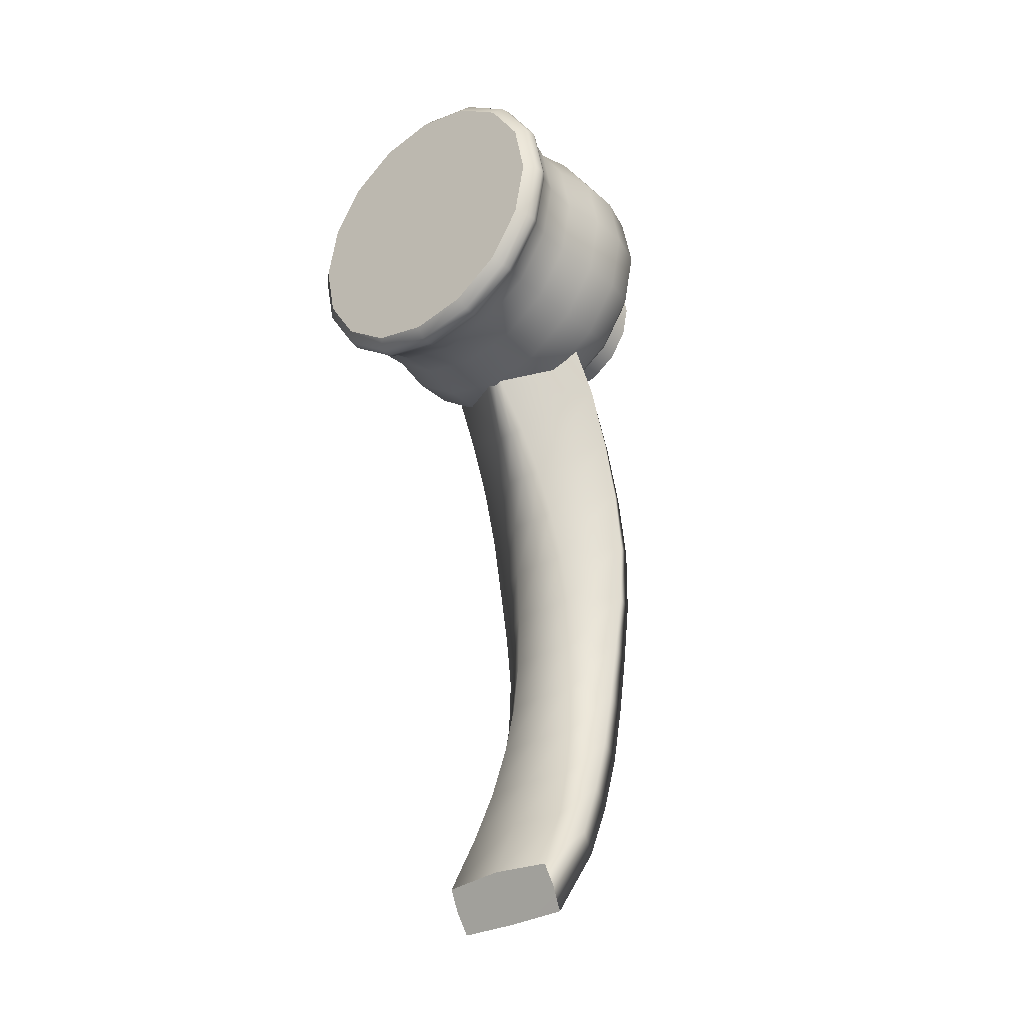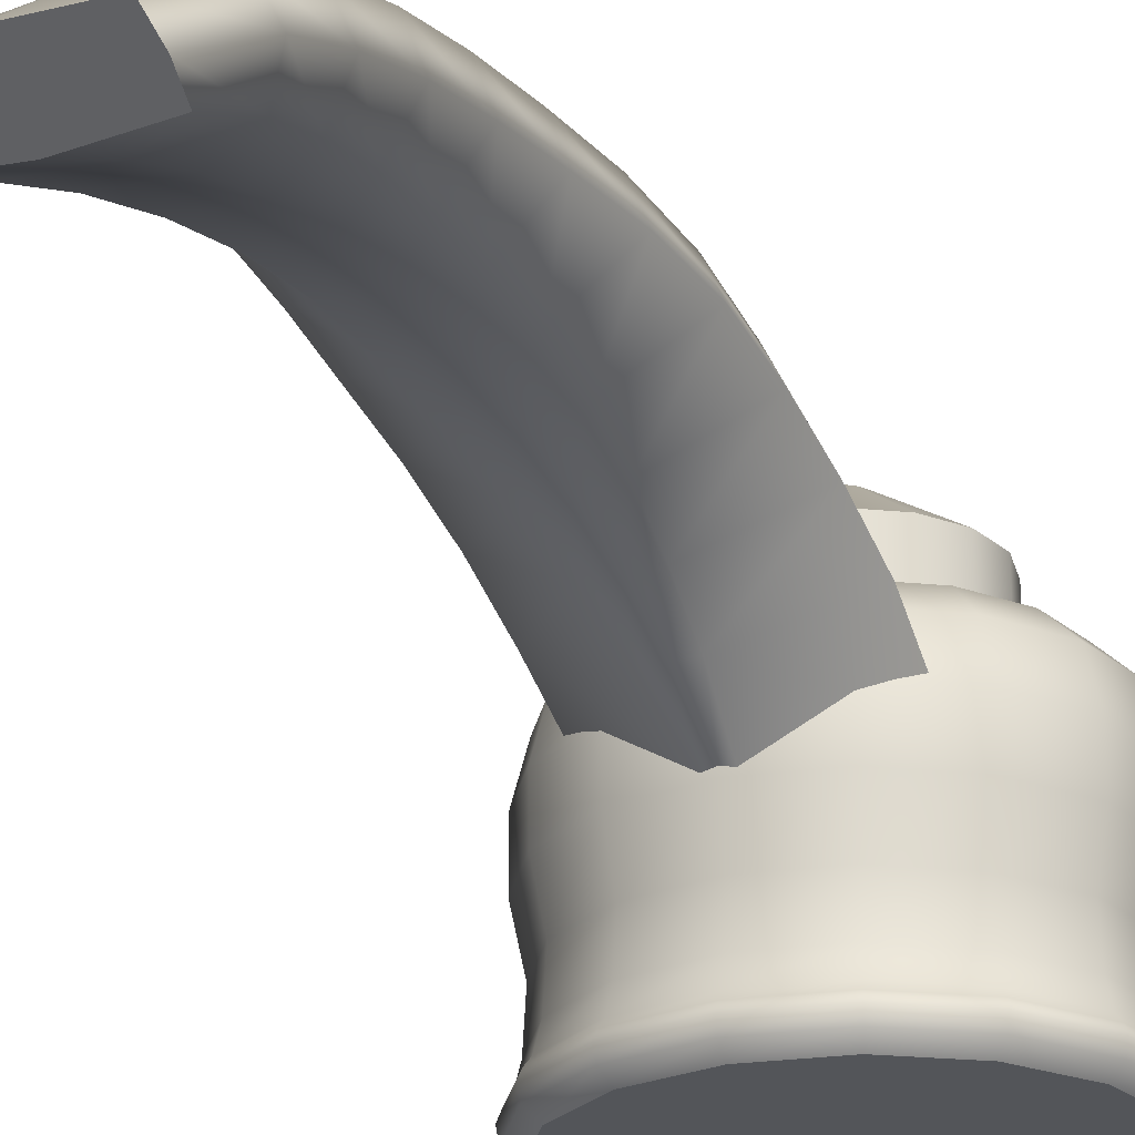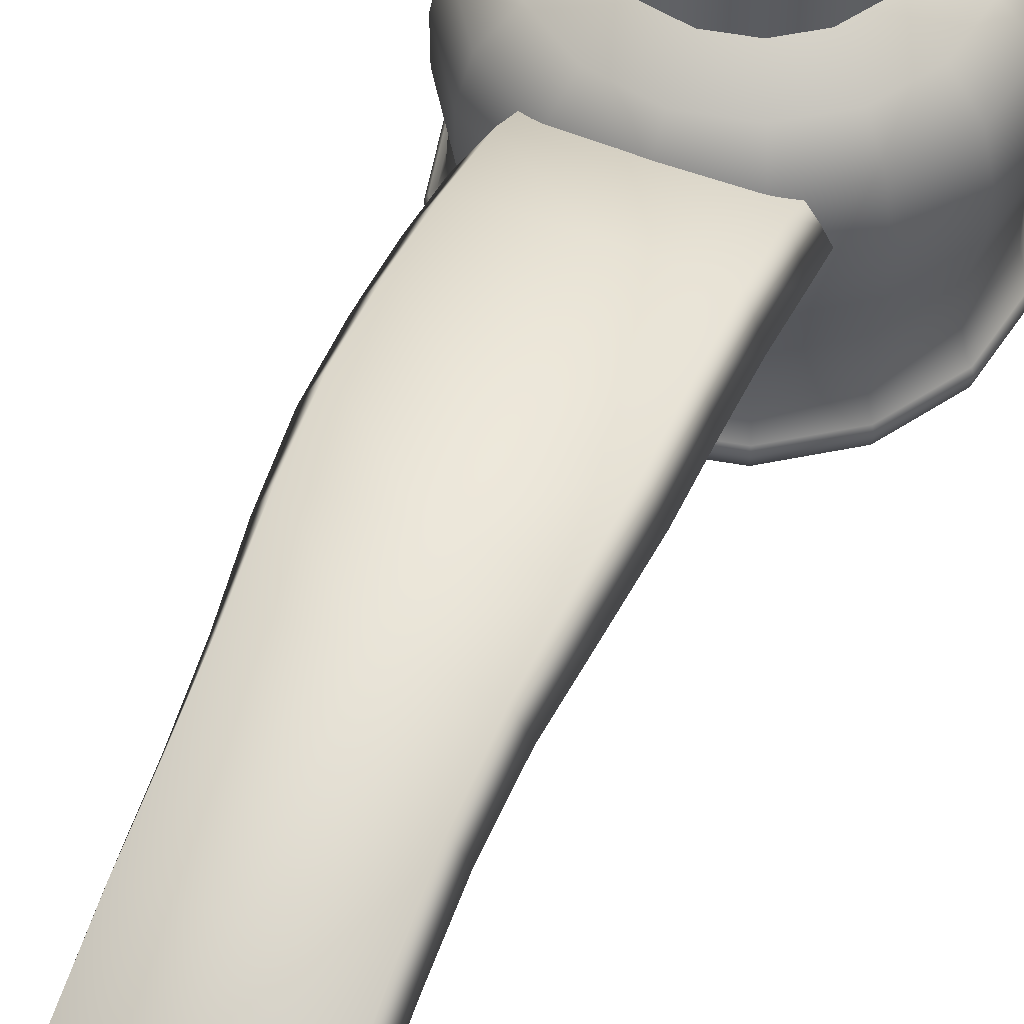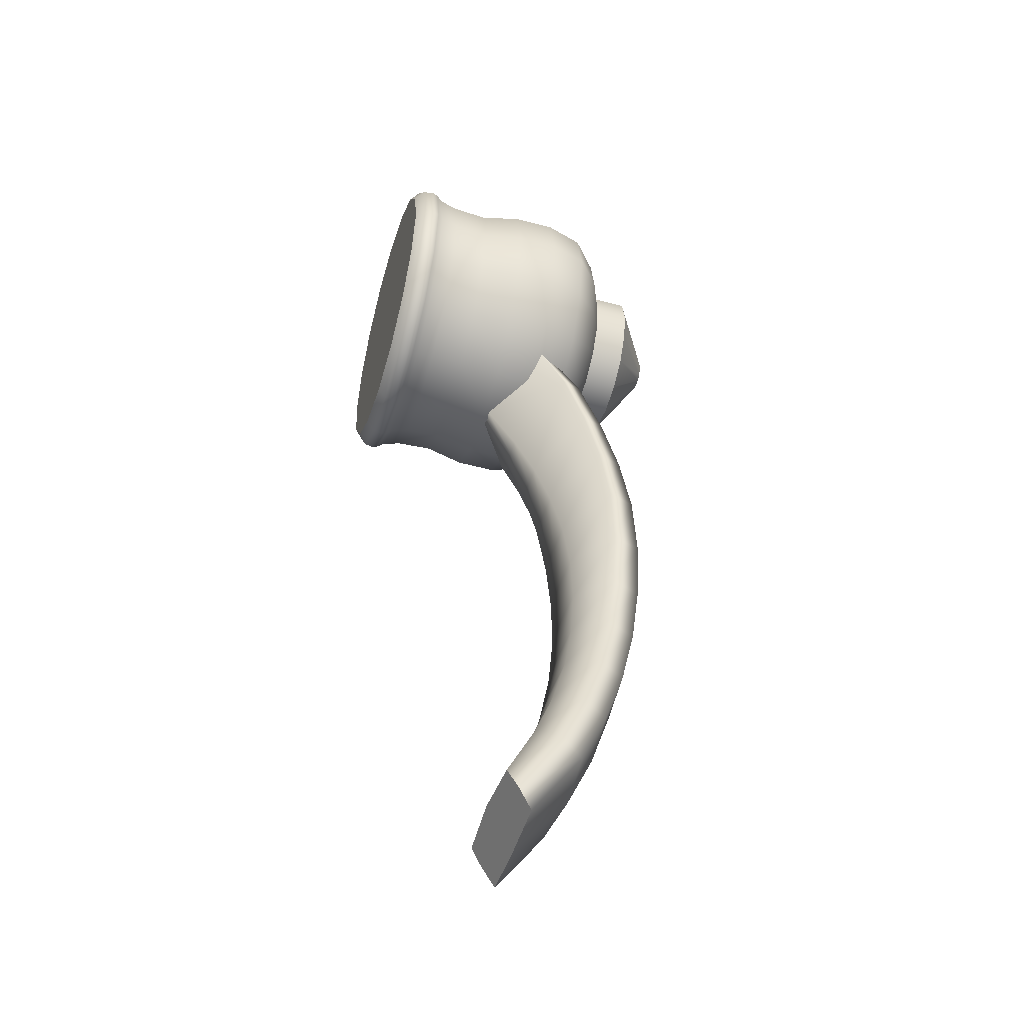
<metadata>
{"format":"obj","ext":"obj","renderer":"f3d","projection":"perspective","resolution":1024,"background":"white","views":[{"elev":-30.9,"azim":-140.7,"up":"+Y"},{"elev":-24.2,"azim":24.4,"up":"+Z"},{"elev":56.3,"azim":21.8,"up":"+Z"},{"elev":-48.7,"azim":-106.6,"up":"+Y"}]}
</metadata>
<code>
o SinkFaucetKnob_30
v -0.00184 0.03956 0.08635
v -0.003338 0.0281 0.09271
v -0.01874 0.03635 0.1005
v -0.01812 0.0501 0.09268
v -2e-06 0.05449 0.09504
v -2e-06 0.03969 0.1061
v 0.01513 0.03952 0.1057
v 0.01495 0.05414 0.09518
v 0.01812 0.0501 0.09268
v 0.01874 0.03635 0.1005
v 0.003337 0.0281 0.09271
v 0.001838 0.03956 0.08635
v -2e-06 0.05053 0.09032
v -2e-06 -0.08884 0.09053
v 0.01297 -0.0888 0.09051
v 0.01251 -0.09348 0.09316
v -2e-06 -0.09369 0.09328
v -0.01496 0.05414 0.09518
v -0.01513 0.03952 0.1057
v -1e-06 0.0398 0.08625
v -1e-06 0.02792 0.09262
v 0.0126 -0.08471 0.08818
v -2e-06 -0.08388 0.08771
v -0.01297 -0.0888 0.09051
v -0.01251 -0.09347 0.09316
v -0.0126 -0.08471 0.08818
v -0.01317 -0.07846 0.1035
v -2e-06 -0.07906 0.1047
v 0.01317 -0.07846 0.1035
v 0.01474 -0.0752 0.09901
v 0.01167 -0.07174 0.0946
v -2e-06 -0.07147 0.09385
v -0.01168 -0.07174 0.0946
v -0.01474 -0.0752 0.09901
v -0.01308 -0.06645 0.109
v -2e-06 -0.06689 0.1102
v 0.01308 -0.06646 0.109
v 0.0147 -0.06369 0.1037
v 0.01039 -0.06068 0.0988
v -1e-06 -0.06057 0.09827
v -0.01039 -0.06068 0.0988
v -0.0147 -0.06369 0.1037
v -0.01297 -0.05387 0.1132
v -2e-06 -0.05416 0.1143
v 0.01297 -0.05387 0.1132
v 0.0147 -0.0518 0.1074
v 0.009274 -0.04938 0.1019
v -1e-06 -0.04936 0.1015
v -0.009277 -0.04938 0.1019
v -0.0147 -0.0518 0.1074
v -0.01287 -0.0409 0.1162
v -2e-06 -0.041 0.1172
v 0.01285 -0.0409 0.1162
v 0.01477 -0.03965 0.11
v 0.008242 -0.03796 0.1039
v -1e-06 -0.03795 0.1036
v -0.008245 -0.03796 0.1039
v -0.01477 -0.03965 0.11
v -0.01333 -0.02769 0.1179
v -2e-06 -0.02753 0.1187
v 0.01327 -0.02768 0.1179
v 0.01552 -0.02733 0.1115
v 0.007662 -0.02649 0.1048
v -1e-06 -0.02647 0.1046
v -0.007665 -0.02649 0.1048
v -0.0155 -0.02732 0.1115
v -0.01453 -0.01415 0.1182
v -2e-06 -0.01389 0.119
v 0.01444 -0.01415 0.1182
v 0.01708 -0.01464 0.1119
v 0.007314 -0.01503 0.1046
v -1e-06 -0.01503 0.1044
v -0.007317 -0.01503 0.1046
v -0.01707 -0.01464 0.1118
v -0.0154 -0.00039 0.1172
v -2e-06 -0.000213 0.1178
v 0.01533 -0.000389 0.1172
v 0.01828 -0.001591 0.111
v 0.006611 -0.003676 0.1032
v -1e-06 -0.003757 0.1031
v -0.006613 -0.003676 0.1032
v -0.01827 -0.001595 0.111
v -0.01537 0.01324 0.1148
v -2e-06 0.01337 0.1153
v 0.01536 0.01324 0.1148
v 0.01853 0.01138 0.1088
v 0.005504 0.00737 0.1008
v -1e-06 0.007232 0.1007
v -0.005506 0.00737 0.1008
v -0.01853 0.01138 0.1087
v -0.01524 0.02658 0.1109
v -2e-06 0.02672 0.1114
v 0.01524 0.02658 0.1109
v 0.01864 0.02403 0.1053
v 0.004408 0.01799 0.09727
v -1e-06 0.01783 0.09717
v -0.004409 0.01799 0.09727
v -0.01864 0.02403 0.1053
v 0.01625 0.07872 0.1183
v 0.01244 0.08443 0.1183
v 0.006732 0.08824 0.1183
v 0 0.08958 0.1183
v -0.006732 0.08824 0.1183
v -0.01244 0.08443 0.1183
v -0.01625 0.07872 0.1183
v -0.01759 0.07199 0.1183
v -0.01625 0.06526 0.1183
v -0.01244 0.05955 0.1183
v -0.006732 0.05574 0.1183
v 0 0.0544 0.1183
v 0.006732 0.05574 0.1183
v 0.01244 0.05955 0.1183
v 0.01625 0.06526 0.1183
v 0.01759 0.07199 0.1183
v 0.003318 0.07337 0.1274
v 0.00254 0.07453 0.1274
v 0.001374 0.07531 0.1274
v 0 0.07558 0.1274
v -0.001375 0.07531 0.1274
v -0.00254 0.07453 0.1274
v -0.003318 0.07337 0.1274
v -0.003592 0.07199 0.1274
v -0.003318 0.07062 0.1274
v -0.00254 0.06945 0.1274
v -0.001375 0.06867 0.1274
v 0 0.0684 0.1274
v 0.001374 0.06867 0.1274
v 0.00254 0.06945 0.1274
v 0.003318 0.07062 0.1274
v 0.003591 0.07199 0.1274
v 0 0.07199 0.1274
v 0.01244 0.08443 0.1108
v 0.006732 0.08824 0.1108
v 0 0.08958 0.1108
v -0.006732 0.08824 0.1108
v -0.01244 0.08443 0.1108
v -0.01625 0.07872 0.1108
v -0.01759 0.07199 0.1108
v -0.01625 0.06526 0.1108
v -0.01244 0.05955 0.1108
v -0.006732 0.05574 0.1108
v 0 0.0544 0.1108
v 0.006732 0.05574 0.1108
v 0.01244 0.05955 0.1108
v 0.01625 0.06526 0.1108
v 0.01759 0.07199 0.1108
v 0.01625 0.07872 0.1108
v 0.01793 0.08993 0.1074
v 0.009707 0.09542 0.1074
v 0 0.09735 0.1074
v -0.009707 0.09542 0.1074
v -0.01793 0.08993 0.1074
v -0.02343 0.0817 0.1074
v -0.02536 0.07199 0.1074
v -0.02343 0.06229 0.1074
v -0.01793 0.05406 0.1074
v -0.009707 0.04856 0.1074
v 0 0.04663 0.1074
v 0.009707 0.04856 0.1074
v 0.01793 0.05406 0.1074
v 0.02343 0.06229 0.1074
v 0.02536 0.07199 0.1074
v 0.02343 0.0817 0.1074
v 0.0218 0.09379 0.1022
v 0.0118 0.1005 0.1022
v 0 0.1028 0.1022
v -0.0118 0.1005 0.1022
v -0.0218 0.09379 0.1022
v -0.02848 0.08379 0.1022
v -0.03083 0.07199 0.1022
v -0.02848 0.06019 0.1022
v -0.0218 0.05019 0.1022
v -0.0118 0.04351 0.1022
v 0 0.04116 0.1022
v 0.0118 0.04351 0.1022
v 0.0218 0.05019 0.1022
v 0.02848 0.06019 0.1022
v 0.03083 0.07199 0.1022
v 0.02848 0.08379 0.1022
v 0.0233 0.09529 0.09426
v 0.01261 0.1024 0.09426
v 0 0.1049 0.09426
v -0.01261 0.1024 0.09426
v -0.0233 0.09529 0.09426
v -0.03045 0.0846 0.09426
v -0.03295 0.07199 0.09426
v -0.03045 0.05938 0.09426
v -0.0233 0.04869 0.09426
v -0.01261 0.04154 0.09426
v 0 0.03904 0.09426
v 0.01261 0.04154 0.09426
v 0.0233 0.04869 0.09426
v 0.03045 0.05938 0.09426
v 0.03295 0.07199 0.09426
v 0.03045 0.0846 0.09426
v 0.02328 0.09527 0.08551
v 0.0126 0.1024 0.08551
v 0 0.1049 0.08551
v -0.0126 0.1024 0.08551
v -0.02328 0.09527 0.08551
v -0.03042 0.08459 0.08551
v -0.03293 0.07199 0.08551
v -0.03042 0.05939 0.08551
v -0.02328 0.04871 0.08551
v -0.0126 0.04157 0.08551
v 0 0.03907 0.08551
v 0.0126 0.04157 0.08551
v 0.02328 0.04871 0.08551
v 0.03042 0.05939 0.08551
v 0.03293 0.07199 0.08551
v 0.03042 0.08459 0.08551
v 0.022 0.09399 0.07675
v 0.01191 0.1007 0.07675
v 0 0.1031 0.07675
v -0.01191 0.1007 0.07675
v -0.022 0.09399 0.07675
v -0.02874 0.0839 0.07675
v -0.03111 0.07199 0.07675
v -0.02874 0.06008 0.07675
v -0.022 0.04999 0.07675
v -0.01191 0.04325 0.07675
v 0 0.04088 0.07675
v 0.01191 0.04325 0.07675
v 0.022 0.04999 0.07675
v 0.02874 0.06008 0.07675
v 0.03111 0.07199 0.07675
v 0.02874 0.0839 0.07675
v 0.02231 0.0943 0.0691
v 0.01208 0.1011 0.0691
v 0 0.1035 0.0691
v -0.01208 0.1011 0.0691
v -0.02231 0.0943 0.0691
v -0.02915 0.08407 0.0691
v -0.03156 0.07199 0.0691
v -0.02915 0.05992 0.0691
v -0.02231 0.04968 0.0691
v -0.01208 0.04284 0.0691
v 0 0.04044 0.0691
v 0.01208 0.04284 0.0691
v 0.02231 0.04968 0.0691
v 0.02915 0.05992 0.0691
v 0.03155 0.07199 0.0691
v 0.02915 0.08407 0.0691
v 0.023 0.09499 0.06525
v 0.01245 0.102 0.06525
v 0 0.1045 0.06525
v -0.01245 0.102 0.06525
v -0.023 0.09499 0.06525
v -0.03005 0.08444 0.06525
v -0.03253 0.07199 0.06525
v -0.03005 0.05954 0.06525
v -0.023 0.04899 0.06525
v -0.01245 0.04194 0.06525
v 0 0.03946 0.06525
v 0.01245 0.04194 0.06525
v 0.023 0.04899 0.06525
v 0.03005 0.05954 0.06525
v 0.03253 0.07199 0.06525
v 0.03005 0.08444 0.06525
v 0.02369 0.09568 0.06399
v 0.01282 0.1029 0.06399
v 0 0.1055 0.06399
v -0.01282 0.1029 0.06399
v -0.02369 0.09568 0.06399
v -0.03095 0.08481 0.06399
v -0.0335 0.07199 0.06399
v -0.03095 0.05917 0.06399
v -0.02369 0.0483 0.06399
v -0.01282 0.04104 0.06399
v 0 0.03849 0.06399
v 0.01282 0.04104 0.06399
v 0.02369 0.0483 0.06399
v 0.03095 0.05917 0.06399
v 0.0335 0.07199 0.06399
v 0.03095 0.08481 0.06399
v 0.02406 0.09606 0.06264
v 0.01302 0.1034 0.06264
v 0 0.106 0.06264
v -0.01303 0.1034 0.06264
v -0.02406 0.09606 0.06264
v -0.03144 0.08501 0.06264
v -0.03403 0.07199 0.06264
v -0.03144 0.05897 0.06264
v -0.02406 0.04793 0.06264
v -0.01303 0.04055 0.06264
v 0 0.03796 0.06264
v 0.01302 0.04055 0.06264
v 0.02406 0.04793 0.06264
v 0.03144 0.05897 0.06264
v 0.03403 0.07199 0.06264
v 0.03144 0.08501 0.06264
v 0.02379 0.09578 0.06048
v 0.01288 0.1031 0.06048
v 0 0.1056 0.06048
v -0.01288 0.1031 0.06048
v -0.02379 0.09578 0.06048
v -0.03109 0.08487 0.06048
v -0.03365 0.07199 0.06048
v -0.03109 0.05911 0.06048
v -0.02379 0.0482 0.06048
v -0.01288 0.0409 0.06048
v 0 0.03834 0.06048
v 0.01288 0.0409 0.06048
v 0.02379 0.0482 0.06048
v 0.03109 0.05911 0.06048
v 0.03365 0.07199 0.06048
v 0.03109 0.08487 0.06048
v 0.02227 0.09426 0.05864
v 0.01205 0.1011 0.05864
v 0 0.07199 0.05864
v 0 0.1035 0.05864
v -0.01205 0.1011 0.05864
v -0.02227 0.09426 0.05864
v -0.0291 0.08404 0.05864
v -0.0315 0.07199 0.05864
v -0.0291 0.05994 0.05864
v -0.02227 0.04972 0.05864
v -0.01205 0.04289 0.05864
v 0 0.04049 0.05864
v 0.01205 0.04289 0.05864
v 0.02227 0.04972 0.05864
v 0.0291 0.05994 0.05864
v 0.0315 0.07199 0.05864
v 0.0291 0.08404 0.05864
f 1 2 3 4
f 5 6 7 8
f 9 10 11 12
f 9 13 5 8
f 14 15 16 17
f 18 4 3 19
f 20 12 11 21
f 9 8 7 10
f 23 22 15 14
f 12 20 13 9
f 18 19 6 5
f 24 14 17 25
f 26 23 14 24
f 1 20 21 2
f 13 20 1 4
f 5 13 4 18
f 27 25 17 28
f 29 28 17 16
f 30 29 16 15
f 31 30 15 22
f 32 31 22 23
f 33 32 23 26
f 34 33 26 24
f 27 34 24 25
f 35 27 28 36
f 37 36 28 29
f 38 37 29 30
f 39 38 30 31
f 40 39 31 32
f 41 40 32 33
f 42 41 33 34
f 35 42 34 27
f 43 35 36 44
f 45 44 36 37
f 46 45 37 38
f 47 46 38 39
f 48 47 39 40
f 49 48 40 41
f 50 49 41 42
f 43 50 42 35
f 51 43 44 52
f 53 52 44 45
f 54 53 45 46
f 55 54 46 47
f 56 55 47 48
f 57 56 48 49
f 58 57 49 50
f 51 58 50 43
f 59 51 52 60
f 61 60 52 53
f 62 61 53 54
f 63 62 54 55
f 64 63 55 56
f 65 64 56 57
f 66 65 57 58
f 59 66 58 51
f 67 59 60 68
f 69 68 60 61
f 70 69 61 62
f 71 70 62 63
f 72 71 63 64
f 73 72 64 65
f 74 73 65 66
f 67 74 66 59
f 75 67 68 76
f 77 76 68 69
f 78 77 69 70
f 79 78 70 71
f 80 79 71 72
f 81 80 72 73
f 82 81 73 74
f 75 82 74 67
f 83 75 76 84
f 85 84 76 77
f 86 85 77 78
f 87 86 78 79
f 88 87 79 80
f 89 88 80 81
f 90 89 81 82
f 83 90 82 75
f 91 83 84 92
f 93 92 84 85
f 94 93 85 86
f 95 94 86 87
f 96 95 87 88
f 97 96 88 89
f 98 97 89 90
f 91 98 90 83
f 19 91 92 6
f 7 6 92 93
f 10 7 93 94
f 11 10 94 95
f 21 11 95 96
f 2 21 96 97
f 3 2 97 98
f 19 3 98 91
f 99 100 116 115
f 100 101 117 116
f 101 102 118 117
f 102 103 119 118
f 103 104 120 119
f 104 105 121 120
f 105 106 122 121
f 106 107 123 122
f 107 108 124 123
f 108 109 125 124
f 109 110 126 125
f 110 111 127 126
f 111 112 128 127
f 112 113 129 128
f 113 114 130 129
f 114 99 115 130
f 309 308 310 311
f 312 311 310 313
f 314 313 310 315
f 316 315 310 317
f 318 317 310 319
f 320 319 310 321
f 322 321 310 323
f 324 323 310 308
f 131 116 117 118
f 131 118 119 120
f 131 120 121 122
f 131 122 123 124
f 131 124 125 126
f 131 126 127 128
f 131 128 129 130
f 131 130 115 116
f 101 100 132 133
f 102 101 133 134
f 103 102 134 135
f 104 103 135 136
f 105 104 136 137
f 106 105 137 138
f 107 106 138 139
f 108 107 139 140
f 109 108 140 141
f 110 109 141 142
f 111 110 142 143
f 112 111 143 144
f 113 112 144 145
f 114 113 145 146
f 99 114 146 147
f 100 99 147 132
f 133 132 148 149
f 134 133 149 150
f 135 134 150 151
f 136 135 151 152
f 137 136 152 153
f 138 137 153 154
f 139 138 154 155
f 140 139 155 156
f 141 140 156 157
f 142 141 157 158
f 143 142 158 159
f 144 143 159 160
f 145 144 160 161
f 146 145 161 162
f 147 146 162 163
f 132 147 163 148
f 149 148 164 165
f 150 149 165 166
f 151 150 166 167
f 152 151 167 168
f 153 152 168 169
f 154 153 169 170
f 155 154 170 171
f 156 155 171 172
f 157 156 172 173
f 158 157 173 174
f 159 158 174 175
f 160 159 175 176
f 161 160 176 177
f 162 161 177 178
f 163 162 178 179
f 148 163 179 164
f 165 164 180 181
f 166 165 181 182
f 167 166 182 183
f 168 167 183 184
f 169 168 184 185
f 170 169 185 186
f 171 170 186 187
f 172 171 187 188
f 173 172 188 189
f 174 173 189 190
f 175 174 190 191
f 176 175 191 192
f 177 176 192 193
f 178 177 193 194
f 179 178 194 195
f 164 179 195 180
f 181 180 196 197
f 182 181 197 198
f 183 182 198 199
f 184 183 199 200
f 185 184 200 201
f 186 185 201 202
f 187 186 202 203
f 188 187 203 204
f 189 188 204 205
f 190 189 205 206
f 191 190 206 207
f 192 191 207 208
f 193 192 208 209
f 194 193 209 210
f 195 194 210 211
f 180 195 211 196
f 197 196 212 213
f 198 197 213 214
f 199 198 214 215
f 200 199 215 216
f 201 200 216 217
f 202 201 217 218
f 203 202 218 219
f 204 203 219 220
f 205 204 220 221
f 206 205 221 222
f 207 206 222 223
f 208 207 223 224
f 209 208 224 225
f 210 209 225 226
f 211 210 226 227
f 196 211 227 212
f 213 212 228 229
f 214 213 229 230
f 215 214 230 231
f 216 215 231 232
f 217 216 232 233
f 218 217 233 234
f 219 218 234 235
f 220 219 235 236
f 221 220 236 237
f 222 221 237 238
f 223 222 238 239
f 224 223 239 240
f 225 224 240 241
f 226 225 241 242
f 227 226 242 243
f 212 227 243 228
f 229 228 244 245
f 230 229 245 246
f 231 230 246 247
f 232 231 247 248
f 233 232 248 249
f 234 233 249 250
f 235 234 250 251
f 236 235 251 252
f 237 236 252 253
f 238 237 253 254
f 239 238 254 255
f 240 239 255 256
f 241 240 256 257
f 242 241 257 258
f 243 242 258 259
f 228 243 259 244
f 245 244 260 261
f 246 245 261 262
f 247 246 262 263
f 248 247 263 264
f 249 248 264 265
f 250 249 265 266
f 251 250 266 267
f 252 251 267 268
f 253 252 268 269
f 254 253 269 270
f 255 254 270 271
f 256 255 271 272
f 257 256 272 273
f 258 257 273 274
f 259 258 274 275
f 244 259 275 260
f 261 260 276 277
f 262 261 277 278
f 263 262 278 279
f 264 263 279 280
f 265 264 280 281
f 266 265 281 282
f 267 266 282 283
f 268 267 283 284
f 269 268 284 285
f 270 269 285 286
f 271 270 286 287
f 272 271 287 288
f 273 272 288 289
f 274 273 289 290
f 275 274 290 291
f 260 275 291 276
f 277 276 292 293
f 278 277 293 294
f 279 278 294 295
f 280 279 295 296
f 281 280 296 297
f 282 281 297 298
f 283 282 298 299
f 284 283 299 300
f 285 284 300 301
f 286 285 301 302
f 287 286 302 303
f 288 287 303 304
f 289 288 304 305
f 290 289 305 306
f 291 290 306 307
f 276 291 307 292
f 293 292 308 309
f 294 293 309 311
f 295 294 311 312
f 296 295 312 313
f 297 296 313 314
f 298 297 314 315
f 299 298 315 316
f 300 299 316 317
f 301 300 317 318
f 302 301 318 319
f 303 302 319 320
f 304 303 320 321
f 305 304 321 322
f 306 305 322 323
f 307 306 323 324
f 292 307 324 308

</code>
